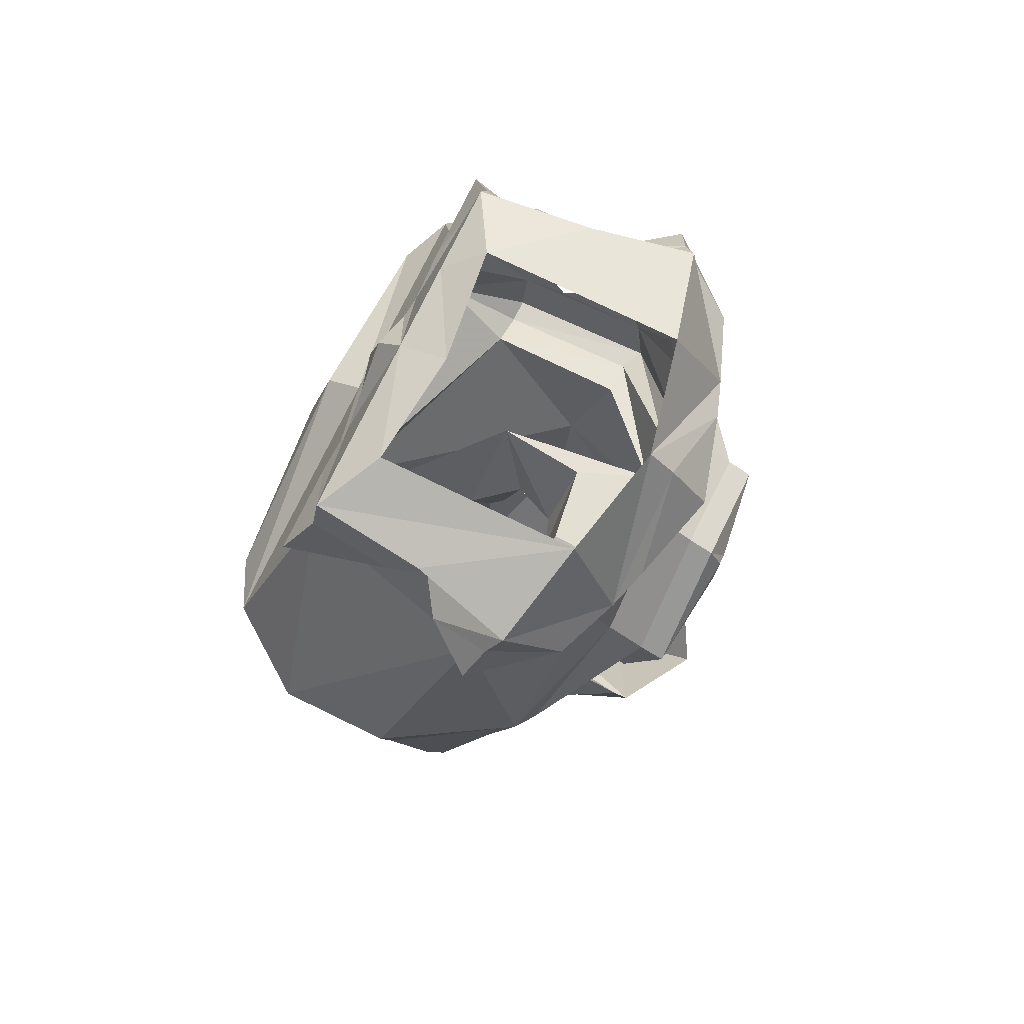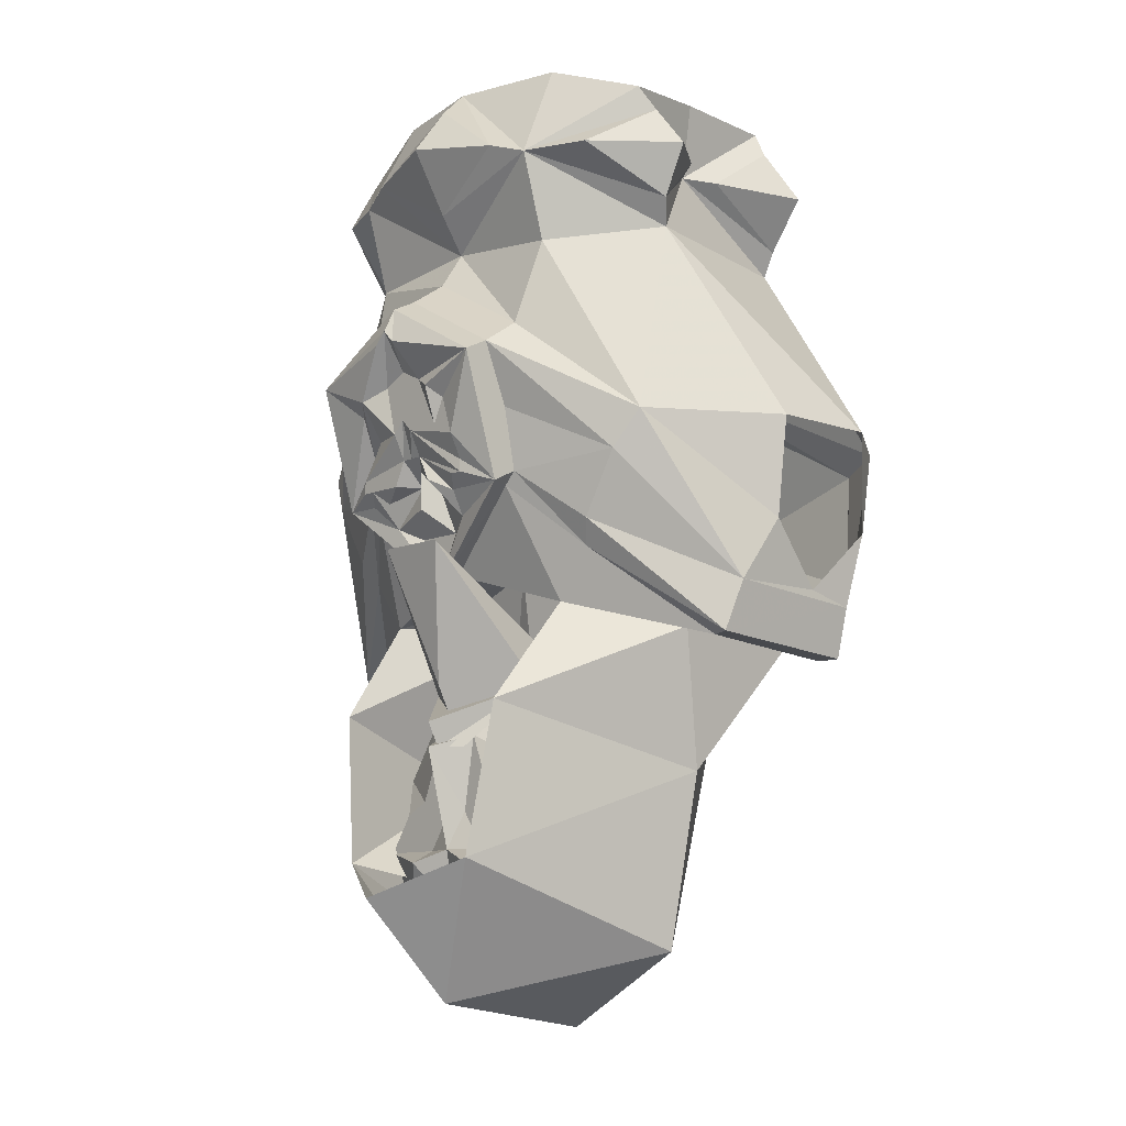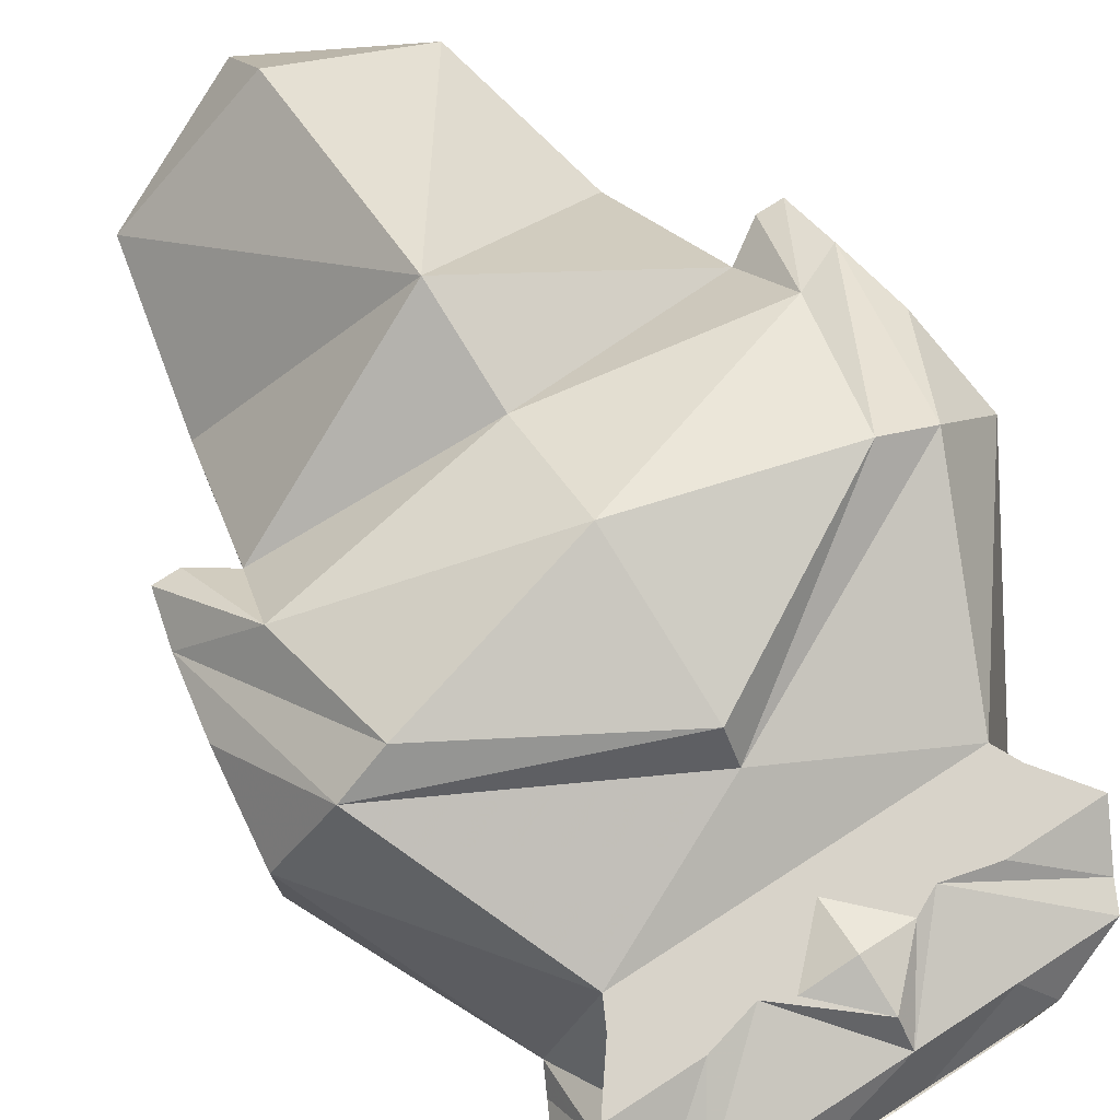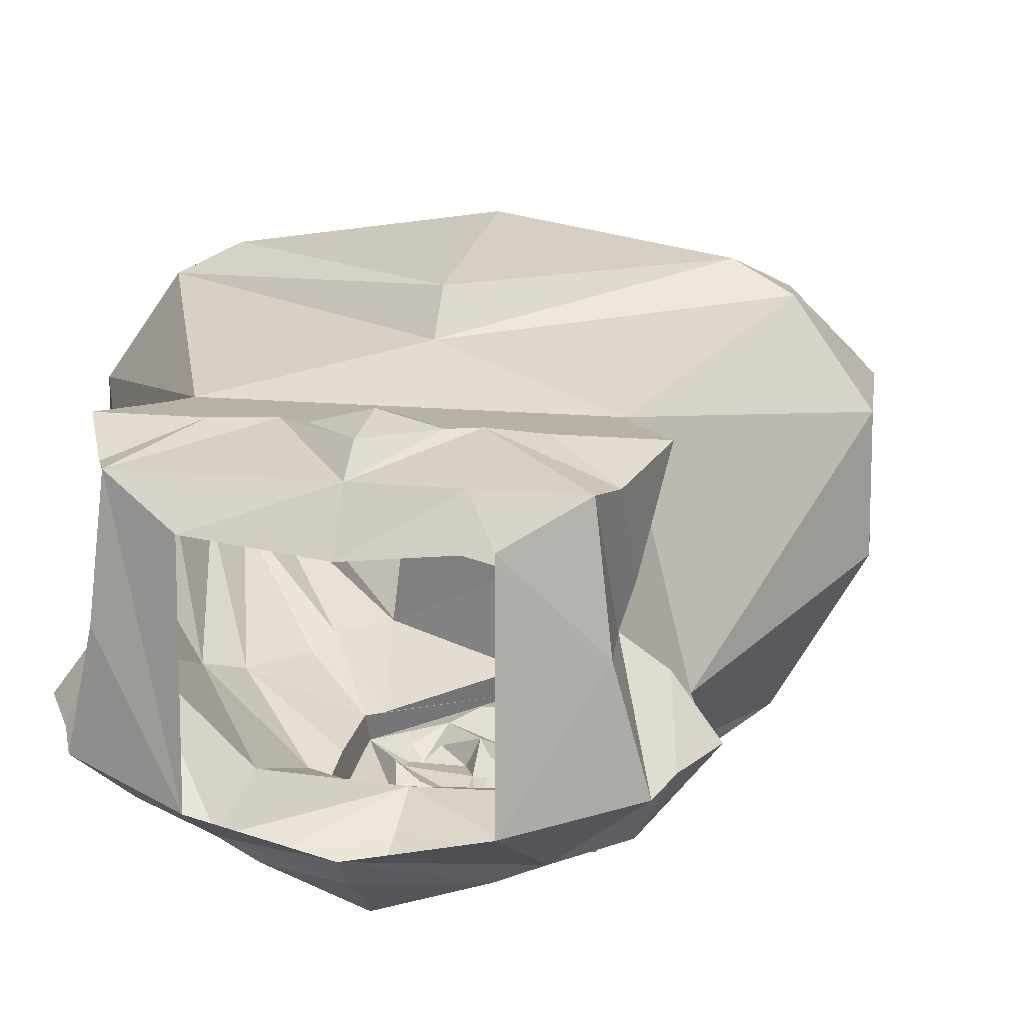
<metadata>
{"format":"obj","ext":"obj","renderer":"f3d","projection":"perspective","resolution":1024,"background":"white","views":[{"elev":76.2,"azim":115.9,"up":"+Y"},{"elev":-10.1,"azim":-132.7,"up":"+Y"},{"elev":75.8,"azim":147.2,"up":"+Z"},{"elev":12.5,"azim":-165.5,"up":"+Z"}]}
</metadata>
<code>
v 0.03125 -1.375 -0.09375
v 0.04688 -1.383 -0.09375
v 0.007812 -1.383 -0.09375
v 0.01562 -1.336 -0.09375
v 0.0625 -1.359 -0.07812
v 0.07812 -1.398 -0.05469
v 0.0625 -1.406 -0.09375
v 0.02344 -1.406 -0.09375
v 0.02344 -1.391 -0.09375
v 0 -1.406 -0.1016
v 0 -1.344 -0.1172
v -0.01562 -1.336 -0.09375
v 0 -1.289 -0.07812
v 0.04688 -1.305 -0.0625
v 0.07812 -1.344 -0.03125
v 0.07812 -1.367 -0.02344
v 0.07812 -1.383 -0.02344
v 0.07812 -1.391 0
v 0.07812 -1.438 -0.007812
v 0.03906 -1.445 -0.09375
v 0.02344 -1.414 -0.1094
v 0 -1.445 -0.09375
v -0.02344 -1.414 -0.1094
v -0.02344 -1.406 -0.09375
v -0.007812 -1.383 -0.09375
v -0.03125 -1.375 -0.09375
v -0.0625 -1.359 -0.07812
v -0.04688 -1.305 -0.0625
v -0.02344 -1.289 -0.02344
v 0 -1.281 -0.03125
v 0.02344 -1.289 -0.02344
v 0.03906 -1.305 0.007812
v 0.07812 -1.344 -0.01562
v 0.08594 -1.375 0.007812
v 0.08594 -1.383 -0.02344
v 0.08594 -1.391 0
v 0.07812 -1.375 0.007812
v 0.04688 -1.422 0.03125
v 0.04688 -1.43 0.03125
v 0.07812 -1.445 -0.007812
v 0.03906 -1.453 -0.09375
v -0.04688 -1.383 -0.09375
v -0.07812 -1.398 -0.05469
v -0.07812 -1.367 -0.02344
v -0.07812 -1.344 -0.03125
v -0.03906 -1.305 0.007812
v -0.0625 -1.25 0.03125
v -0.05469 -1.242 -0.03125
v 0 -1.227 -0.03906
v 0.05469 -1.242 -0.03125
v 0.0625 -1.25 0.03125
v 0.01562 -1.312 0.03906
v -0.02344 -1.391 -0.09375
v -0.0625 -1.406 -0.09375
v -0.03906 -1.445 -0.09375
v -0.07812 -1.438 -0.007812
v -0.07812 -1.391 0
v -0.07812 -1.383 -0.02344
v -0.08594 -1.383 -0.02344
v -0.08594 -1.375 0.007812
v -0.07812 -1.344 -0.01562
v -0.07812 -1.375 0.007812
v -0.04688 -1.422 0.03125
v -0.01562 -1.312 0.03906
v 0 -1.25 0.08594
v 0 -1.336 0.09375
v -0.09375 -1.359 -0.007812
v -0.07031 -1.32 -0.125
v -0.07812 -1.258 -0.07812
v 0 -1.234 -0.09375
v 0.07812 -1.258 -0.07812
v 0.07031 -1.32 -0.125
v 0.09375 -1.359 -0.007812
v 0 -1.312 0.03906
v -0.08594 -1.391 0
v 0 -1.484 -0.07031
v 0 -1.453 -0.09375
v -0.03906 -1.453 -0.09375
v -0.07812 -1.445 -0.007812
v -0.04688 -1.43 0.03125
v 0 -1.469 0.05469
v 0.03906 -1.492 -0.007812
v -0.03906 -1.492 -0.007812
v 0.01562 -1.211 -0.1094
v -0.01562 -1.211 -0.1094
v 0 -1.195 -0.125
v 0.03125 -1.203 -0.1172
v 0 -1.242 -0.1094
v -0.03125 -1.203 -0.1172
v -0.007812 -1.18 -0.1172
v 0 -1.172 -0.125
v 0.007812 -1.18 -0.1172
v 0.03125 -1.188 -0.125
v 0.03906 -1.18 -0.1328
v 0.04688 -1.188 -0.125
v 0.07031 -1.188 -0.125
v 0.07031 -1.18 -0.1094
v 0.0625 -1.188 -0.1094
v -0.0625 -1.188 -0.1094
v -0.07031 -1.188 -0.125
v -0.04688 -1.188 -0.125
v -0.03125 -1.188 -0.125
v -0.01562 -1.18 -0.1328
v -0.007812 -1.164 -0.1328
v 0 -1.164 -0.1328
v 0.007812 -1.164 -0.1328
v 0.01562 -1.18 -0.1328
v 0.04688 -1.18 -0.1328
v 0.04688 -1.172 -0.1328
v 0.04688 -1.156 -0.125
v 0.03906 -1.133 -0.1406
v 0.07031 -1.109 -0.1484
v 0.07031 -1.102 -0.1328
v 0.07031 -1.141 -0.1172
v 0.1328 -1.172 -0.08594
v 0.1094 -1.211 -0.08594
v 0.1016 -1.227 -0.07812
v 0.1016 -1.023 0.08594
v 0.04688 -0.9844 0.08594
v 0.04688 -1.023 0.08594
v 0 -1.07 0.1094
v 0.1562 -1.148 0.125
v 0.1953 -1.148 0.07031
v 0.1172 -1.023 0.02344
v 0.1094 -0.9766 0
v 0.1172 -0.9766 0.02344
v 0.1094 -1.008 0.08594
v 0.07812 -0.9766 0.08594
v 0.1094 -0.9297 0.07031
v 0.05469 -0.9297 0.07031
v 0 -0.9297 0.07031
v 0 -0.9453 0.08594
v 0.03125 -0.9766 0.08594
v 0 -1.023 0.08594
v -0.04688 -1.023 0.08594
v -0.1016 -1.023 0.08594
v -0.1562 -1.148 0.125
v -0.125 -1.156 0.1406
v 0 -1.086 0.1328
v 0.125 -1.156 0.1406
v 0.1797 -1.258 0.07031
v 0.1875 -1.211 0.07812
v 0 -1.5 -0.1016
v 0.09375 -1.469 0
v 0 -1.516 0.007812
v -0.09375 -1.469 0
v -0.05469 -1.414 -0.1328
v 0 -1.438 -0.1641
v 0.05469 -1.414 -0.1328
v 0.1172 -1.359 0
v 0 -1.328 0.1328
v 0 -1.477 0.07031
v -0.1172 -1.359 0
v 0 -1.453 0.03906
v 0.1328 -1.273 -0.02344
v 0.1328 -1.273 0.07031
v 0 -1.258 0.1172
v -0.1328 -1.273 0.07031
v -0.1328 -1.273 -0.02344
v -0.1562 -1.281 -0.02344
v -0.1016 -1.227 -0.07812
v 0.1562 -1.281 -0.02344
v 0.1562 -1.289 0.07031
v 0.1406 -1.234 0.1172
v 0 -1.188 0.1562
v -0.1406 -1.234 0.1172
v -0.1562 -1.289 0.07031
v 0.1719 -1.289 0.07031
v 0.1719 -1.281 -0.03125
v 0.1797 -1.25 -0.02344
v 0.1484 -1.148 -0.07812
v 0.1875 -1.211 0
v 0.1797 -1.25 0.03906
v 0.07031 -1.086 -0.1094
v 0.07812 -1.031 -0.09375
v 0.1328 -1.023 -0.03906
v 0.1953 -1.148 0
v -0.1797 -1.258 0.07031
v -0.1719 -1.289 0.07031
v -0.1719 -1.281 -0.03125
v -0.1094 -1.211 -0.08594
v -0.07031 -1.18 -0.1094
v -0.07031 -1.141 -0.1172
v -0.07031 -1.109 -0.1484
v -0.04688 -1.156 -0.1406
v -0.04688 -1.172 -0.1328
v -0.04688 -1.18 -0.1328
v -0.03906 -1.18 -0.1328
v 0.07812 -0.9766 -0.1094
v 0 -0.9141 -0.09375
v 0.07031 -0.9141 -0.07812
v 0.1328 -0.9375 -0.0625
v 0.1172 -0.9766 -0.09375
v 0 -1.023 -0.09375
v 0.05469 -0.9688 -0.1172
v 0 -0.9297 -0.1094
v -0.05469 -0.9688 -0.1172
v -0.07812 -0.9766 -0.1094
v -0.07031 -0.9141 -0.07812
v -0.1328 -0.9375 -0.0625
v -0.1172 -0.9297 0
v -0.07031 -0.9141 0.04688
v -0.1094 -0.9297 0.07031
v -0.05469 -0.9297 0.07031
v 0 -0.9141 0.03906
v 0.07031 -0.9141 0.04688
v 0.1172 -0.9297 0
v 0.1328 -0.9766 -0.01562
v 0.1406 -0.9531 -0.05469
v 0.1562 -0.9766 -0.04688
v 0.1406 -1.008 -0.04688
v 0.1172 -0.9453 0.07031
v 0.1328 -0.9766 0.08594
v 0 -1.047 -0.1094
v -0.07031 -1.086 -0.1094
v -0.07812 -1.031 -0.09375
v 0 -1 -0.1094
v 0 -0.9609 -0.1328
v 0 -1.062 -0.1328
v -0.07031 -1.102 -0.1328
v -0.1484 -1.148 -0.07812
v -0.1328 -1.023 -0.03906
v -0.1406 -1.008 -0.04688
v -0.1172 -0.9766 -0.09375
v -0.1406 -0.9531 -0.05469
v -0.1094 -0.9766 0
v -0.1172 -0.9766 0.02344
v -0.1172 -0.9453 0.07031
v -0.04688 -0.9844 0.08594
v -0.03125 -0.9766 0.08594
v 0 -0.9766 0.09375
v 0 -1.008 0.08594
v -0.07812 -0.9766 0.08594
v -0.1094 -1.008 0.08594
v -0.1172 -1.023 0.02344
v -0.1953 -1.148 0.07031
v -0.1875 -1.211 0.07812
v 0 -1.07 -0.1484
v -0.1328 -1.172 -0.08594
v -0.1797 -1.25 -0.02344
v -0.1875 -1.211 0
v -0.1953 -1.148 0
v -0.1328 -0.9766 -0.01562
v -0.1562 -0.9766 -0.04688
v -0.1797 -1.25 0.03906
v -0.1328 -0.9766 0.08594
v -0.007812 -1.148 -0.1406
v 0 -1.141 -0.1406
v 0.007812 -1.148 -0.1406
v -0.03125 -1.148 -0.1406
v -0.01562 -1.117 -0.1406
v 0 -1.109 -0.1406
v 0.01562 -1.117 -0.1406
v 0.03125 -1.125 -0.1484
v 0.03125 -1.148 -0.1328
v 0.007812 -1.094 -0.1562
v 0 -1.086 -0.1562
v -0.007812 -1.094 -0.1562
v -0.03125 -1.125 -0.1484
v -0.03906 -1.133 -0.1406
v -0.04688 -1.305 -0.07031
v 0 -1.328 -0.1172
v 0 -1.344 -0.1094
v -0.01562 -1.344 -0.1016
v 0.04688 -1.305 -0.07031
v 0.01562 -1.344 -0.1016
v 0 -1.32 -0.1016
v 0 -1.305 -0.1094
v 0.02344 -1.219 -0.1328
v 0.02344 -1.281 -0.03906
v 0.07812 -1.352 -0.03906
v 0.07812 -1.344 -0.02344
v -0.02344 -1.219 -0.1328
v -0.07812 -1.352 -0.03906
v -0.07812 -1.344 -0.02344
v -0.02344 -1.281 -0.03906
f 1 2 3
f 2 9 3
f 25 42 26
f 25 53 42
f 1 3 4
f 1 4 5
f 1 5 2
f 2 5 6
f 2 6 7
f 2 7 8
f 2 8 9
f 3 9 8
f 3 8 10
f 3 10 11
f 3 11 4
f 4 12 13
f 4 13 14
f 4 14 5
f 5 14 15
f 5 15 16
f 5 16 6
f 6 16 17
f 6 17 18
f 6 18 19
f 6 19 20
f 6 20 7
f 7 20 21
f 7 21 8
f 8 21 10
f 10 21 22
f 10 22 23
f 10 23 24
f 10 24 25
f 10 25 11
f 11 25 12
f 12 25 26
f 12 26 27
f 12 27 28
f 12 28 13
f 13 28 29
f 13 29 30
f 13 30 31
f 13 31 14
f 14 31 32
f 14 32 15
f 15 32 33
f 15 33 34
f 15 34 16
f 16 34 35
f 18 37 38
f 18 38 19
f 20 22 21
f 26 42 27
f 27 42 43
f 27 43 44
f 27 44 45
f 27 45 28
f 28 45 46
f 28 46 29
f 29 46 47
f 29 47 48
f 29 48 30
f 30 48 49
f 30 49 31
f 31 49 50
f 31 50 32
f 32 50 51
f 32 51 52
f 32 52 38
f 32 38 37
f 32 37 33
f 34 36 35
f 42 53 24
f 42 24 54
f 42 54 43
f 43 54 55
f 43 55 56
f 43 56 57
f 43 57 58
f 43 58 44
f 44 59 60
f 44 60 45
f 45 60 61
f 45 61 46
f 46 61 62
f 46 62 63
f 46 63 64
f 46 64 47
f 47 64 65
f 51 65 52
f 52 65 74
f 74 65 64
f 22 55 23
f 23 55 54
f 23 54 24
f 25 24 53
f 75 60 59
f 63 38 64
f 64 38 52
f 57 56 63
f 57 63 62
f 41 76 77
f 39 80 81
f 39 81 82
f 39 82 40
f 40 82 41
f 41 82 76
f 76 82 83
f 76 83 78
f 76 78 77
f 83 82 81
f 83 81 80
f 83 80 79
f 83 79 78
f 4 11 12
f 16 35 17
f 17 35 18
f 18 35 36
f 18 36 37
f 33 37 34
f 34 37 36
f 44 58 59
f 75 59 57
f 75 57 62
f 75 62 60
f 60 62 61
f 59 58 57
f 19 38 39
f 19 39 40
f 19 40 20
f 20 40 41
f 20 41 22
f 41 77 22
f 22 77 55
f 55 77 78
f 55 78 56
f 56 78 79
f 56 79 63
f 63 79 80
f 63 80 38
f 38 80 39
f 47 65 66
f 47 66 67
f 47 67 68
f 47 68 69
f 47 69 48
f 48 69 70
f 48 70 49
f 49 70 71
f 49 71 50
f 50 71 51
f 51 71 72
f 51 72 73
f 51 73 66
f 51 66 65
f 84 85 86
f 87 92 93
f 87 93 94
f 87 94 95
f 89 101 102
f 89 102 103
f 89 103 90
f 90 103 91
f 91 103 104
f 91 104 105
f 91 105 106
f 91 106 92
f 92 106 107
f 92 107 93
f 121 137 138
f 121 138 139
f 121 139 122
f 122 139 140
f 147 68 67
f 147 67 154
f 154 67 66
f 154 66 73
f 154 73 149
f 149 73 72
f 170 115 171
f 115 113 174
f 115 174 171
f 101 188 102
f 214 174 113
f 214 113 219
f 214 219 215
f 215 219 220
f 215 220 221
f 220 239 221
f 221 239 240
f 105 104 247
f 105 247 248
f 105 248 106
f 106 248 249
f 106 249 109
f 106 109 108
f 247 104 187
f 247 187 186
f 110 255 254
f 110 254 111
f 185 260 250
f 250 260 259
f 252 251 258
f 252 258 257
f 252 257 253
f 253 257 256
f 84 86 87
f 84 87 88
f 84 88 85
f 85 88 89
f 85 89 90
f 85 90 86
f 86 90 91
f 86 91 92
f 86 92 87
f 87 95 96
f 87 96 88
f 88 100 89
f 89 100 101
f 93 107 94
f 94 107 106
f 94 106 108
f 94 108 95
f 95 108 96
f 96 108 109
f 96 109 110
f 96 110 111
f 96 111 112
f 118 125 126
f 118 126 127
f 118 127 119
f 119 127 128
f 119 128 129
f 119 131 132
f 119 132 133
f 119 133 134
f 100 184 185
f 100 185 186
f 100 186 187
f 100 187 101
f 101 187 188
f 102 188 104
f 102 104 103
f 189 192 193
f 189 193 176
f 189 194 195
f 189 195 196
f 189 196 190
f 190 196 197
f 190 197 198
f 192 125 208
f 192 208 209
f 192 209 193
f 193 211 176
f 176 211 208
f 176 208 125
f 125 129 212
f 125 212 126
f 128 212 129
f 194 198 217
f 194 217 195
f 197 217 198
f 198 222 223
f 198 223 224
f 198 224 225
f 198 225 200
f 200 225 226
f 203 226 227
f 203 227 228
f 203 228 229
f 131 229 230
f 131 230 132
f 133 232 134
f 134 232 229
f 136 229 233
f 136 233 234
f 136 234 226
f 222 226 223
f 223 226 243
f 225 243 226
f 234 227 226
f 228 233 229
f 232 230 229
f 247 186 185
f 247 185 250
f 247 250 251
f 247 251 248
f 248 251 252
f 248 252 253
f 248 253 249
f 249 253 254
f 249 254 255
f 249 255 109
f 109 255 110
f 111 254 112
f 112 254 256
f 112 256 257
f 112 257 238
f 238 257 258
f 238 258 184
f 184 258 251
f 184 251 259
f 184 259 260
f 184 260 185
f 250 259 251
f 253 256 254
f 104 188 187
f 88 96 97
f 88 97 98
f 88 98 70
f 88 70 99
f 88 99 100
f 96 112 113
f 96 113 114
f 96 114 97
f 99 182 100
f 100 182 183
f 100 183 184
f 193 209 210
f 193 210 211
f 126 212 213
f 126 213 127
f 127 213 128
f 128 213 212
f 195 217 218
f 195 218 196
f 196 218 197
f 197 218 217
f 132 230 231
f 132 231 133
f 133 231 232
f 219 113 112
f 219 112 238
f 219 238 220
f 220 238 184
f 220 184 183
f 223 243 244
f 223 244 224
f 224 244 225
f 225 244 243
f 211 210 208
f 208 210 209
f 234 246 227
f 228 227 246
f 228 246 233
f 233 246 234
f 230 232 231
f 97 114 115
f 97 115 116
f 97 116 117
f 97 117 98
f 118 119 120
f 118 124 125
f 119 129 130
f 119 130 131
f 119 134 120
f 122 140 141
f 168 169 170
f 168 170 141
f 168 141 164
f 168 164 163
f 168 163 169
f 169 163 162
f 169 162 117
f 169 117 116
f 169 116 115
f 169 115 170
f 164 141 140
f 166 138 178
f 166 178 179
f 166 179 167
f 167 179 180
f 167 180 160
f 160 180 161
f 161 180 181
f 161 181 182
f 161 182 99
f 189 190 191
f 189 191 192
f 189 176 175
f 189 175 194
f 190 198 199
f 199 198 200
f 192 207 125
f 176 125 124
f 125 207 129
f 194 216 198
f 216 222 198
f 200 226 201
f 201 226 203
f 203 229 204
f 204 229 131
f 134 229 135
f 135 229 136
f 136 226 235
f 137 178 138
f 222 235 226
f 180 179 178
f 180 178 240
f 180 240 181
f 181 240 239
f 181 239 182
f 182 239 183
f 98 117 71
f 98 71 70
f 69 159 160
f 69 160 161
f 69 161 99
f 69 99 70
f 155 71 162
f 155 162 156
f 156 162 163
f 156 163 164
f 156 164 157
f 157 164 165
f 157 165 166
f 157 166 158
f 158 166 167
f 158 167 160
f 158 160 159
f 71 117 162
f 220 183 239
f 115 114 113
f 118 120 121
f 118 121 122
f 118 122 123
f 118 123 124
f 120 134 121
f 121 134 135
f 121 135 136
f 121 136 137
f 122 141 142
f 122 142 123
f 143 144 145
f 143 145 146
f 143 146 147
f 143 147 148
f 143 148 149
f 143 149 144
f 144 149 150
f 144 150 151
f 144 151 152
f 144 152 145
f 145 152 146
f 146 152 151
f 146 151 153
f 146 153 147
f 147 153 68
f 149 72 150
f 150 72 155
f 150 155 156
f 150 156 151
f 151 156 157
f 151 157 158
f 151 158 153
f 153 158 159
f 153 159 68
f 68 159 69
f 72 71 155
f 170 171 172
f 170 172 173
f 170 173 141
f 141 173 142
f 171 174 175
f 171 175 176
f 171 176 177
f 171 177 172
f 164 140 165
f 165 140 139
f 165 139 138
f 165 138 166
f 176 124 123
f 176 123 177
f 175 174 214
f 175 214 194
f 194 214 215
f 194 215 216
f 215 221 216
f 216 221 222
f 136 235 236
f 136 236 137
f 137 236 237
f 137 237 178
f 221 240 241
f 221 241 242
f 221 242 222
f 222 242 236
f 222 236 235
f 178 237 245
f 178 245 240
f 240 245 241
f 199 200 201
f 199 201 202
f 202 201 203
f 202 203 204
f 202 204 205
f 205 204 131
f 205 131 206
f 206 131 130
f 206 130 129
f 206 129 191
f 191 129 207
f 191 207 192
f 261 262 263
f 261 263 264
f 263 265 266
f 265 263 262
f 265 262 267
f 265 267 268
f 265 268 269
f 265 269 270
f 265 270 271
f 271 270 272
f 262 261 267
f 267 261 268
f 268 261 273
f 268 273 269
f 274 275 276
f 274 276 261
f 261 276 273

</code>
